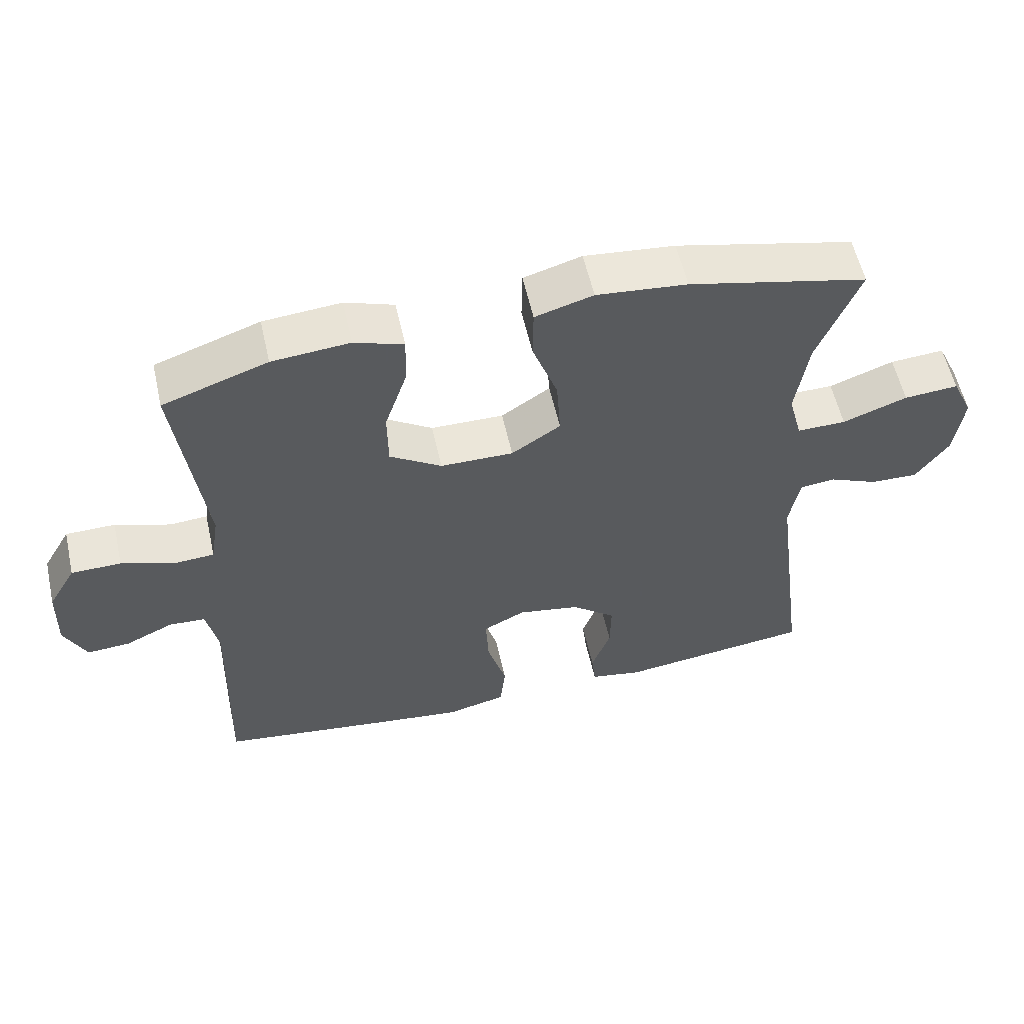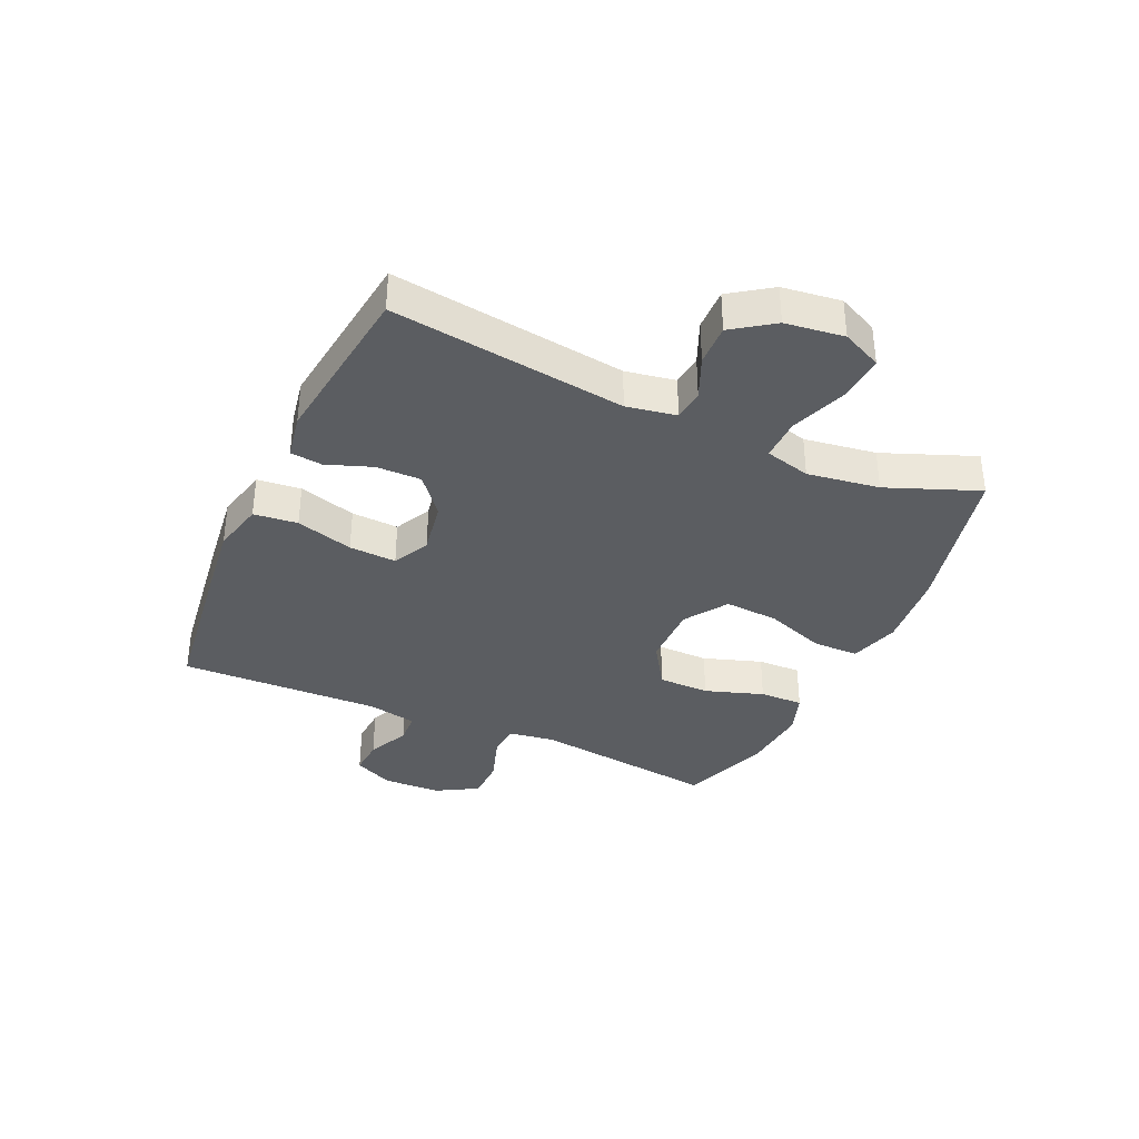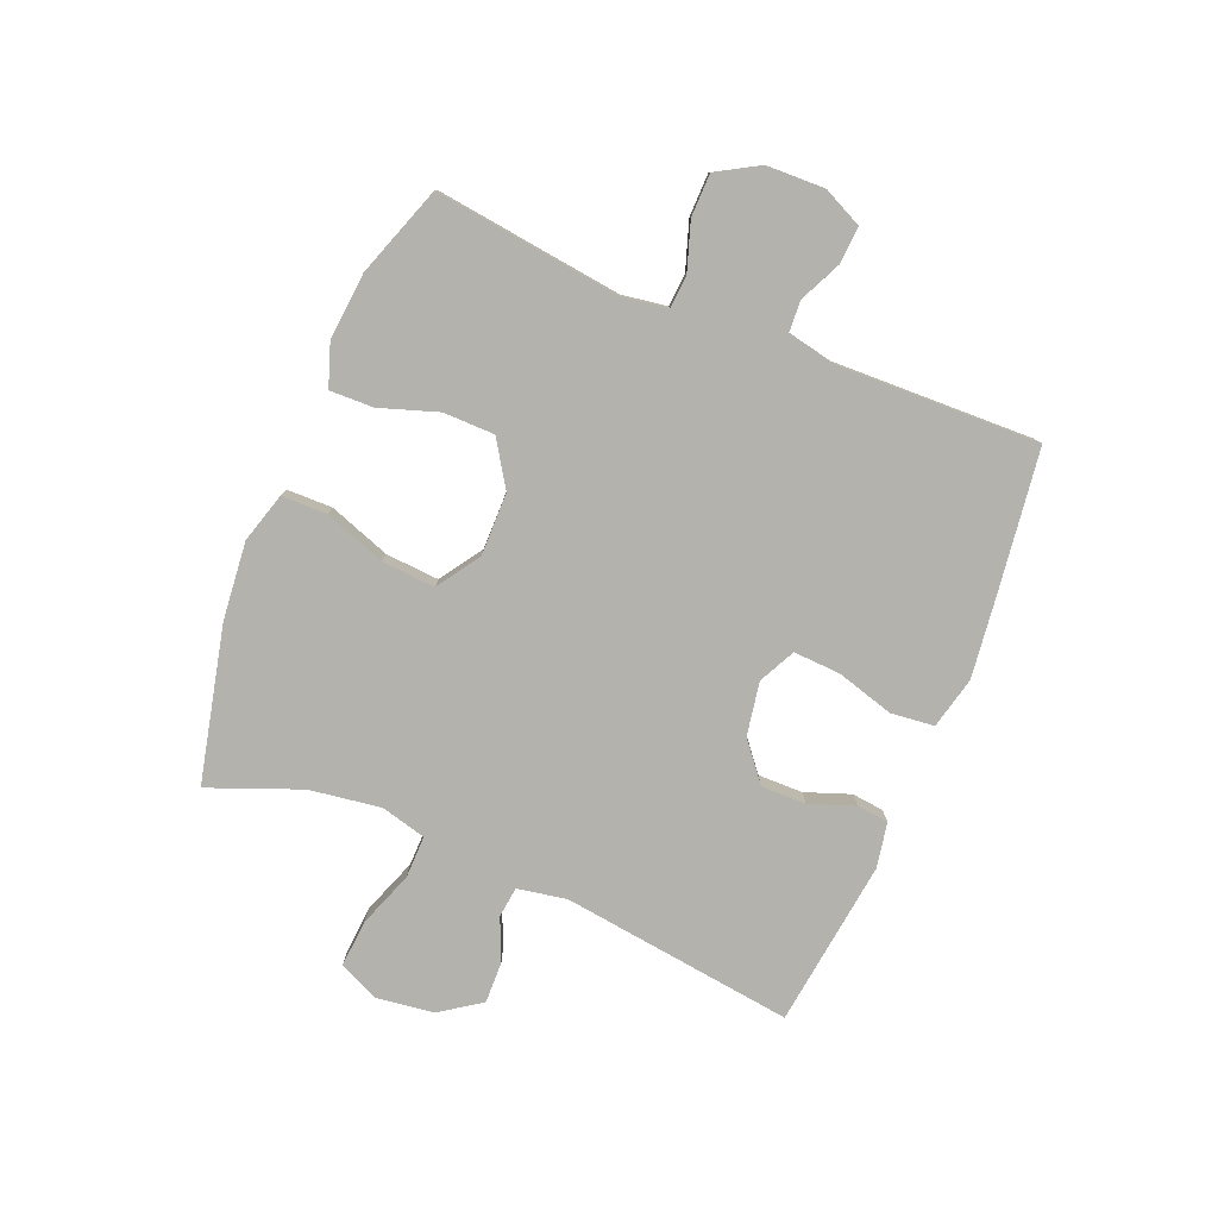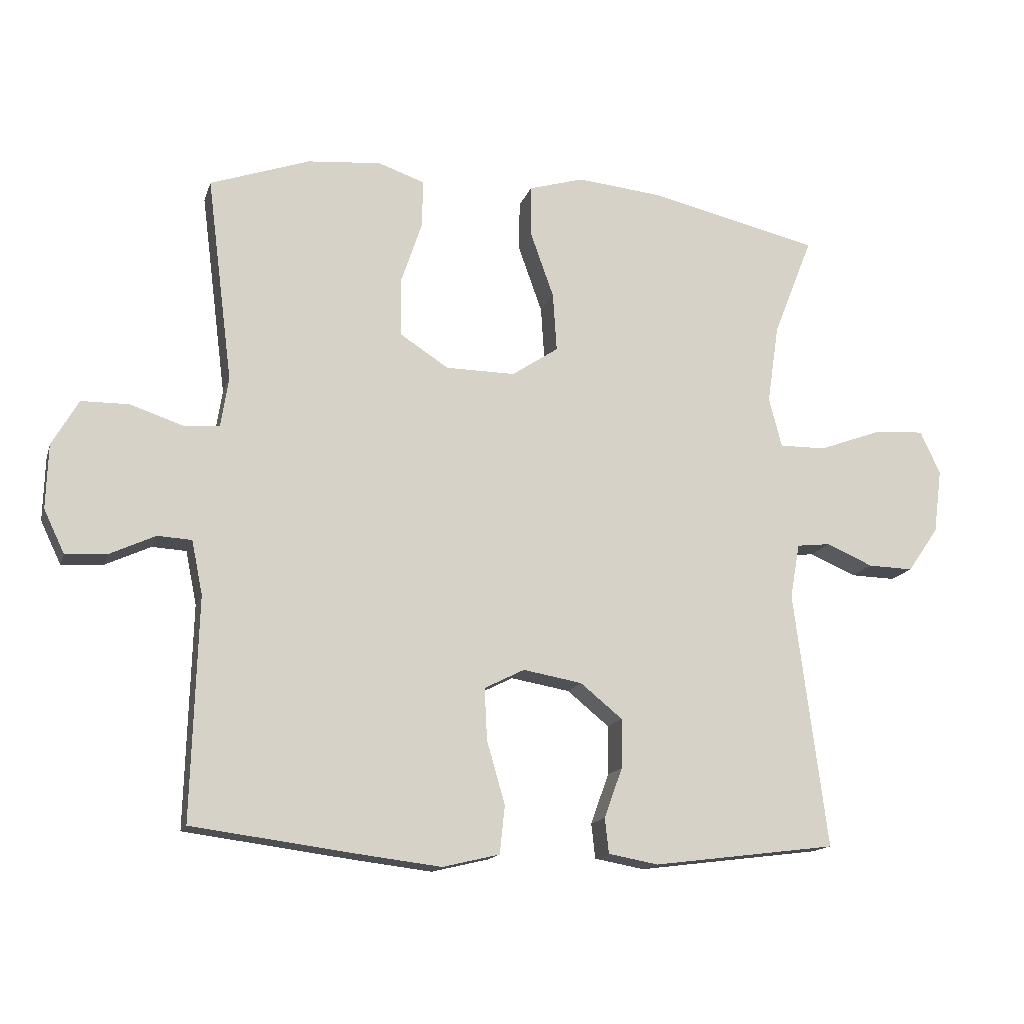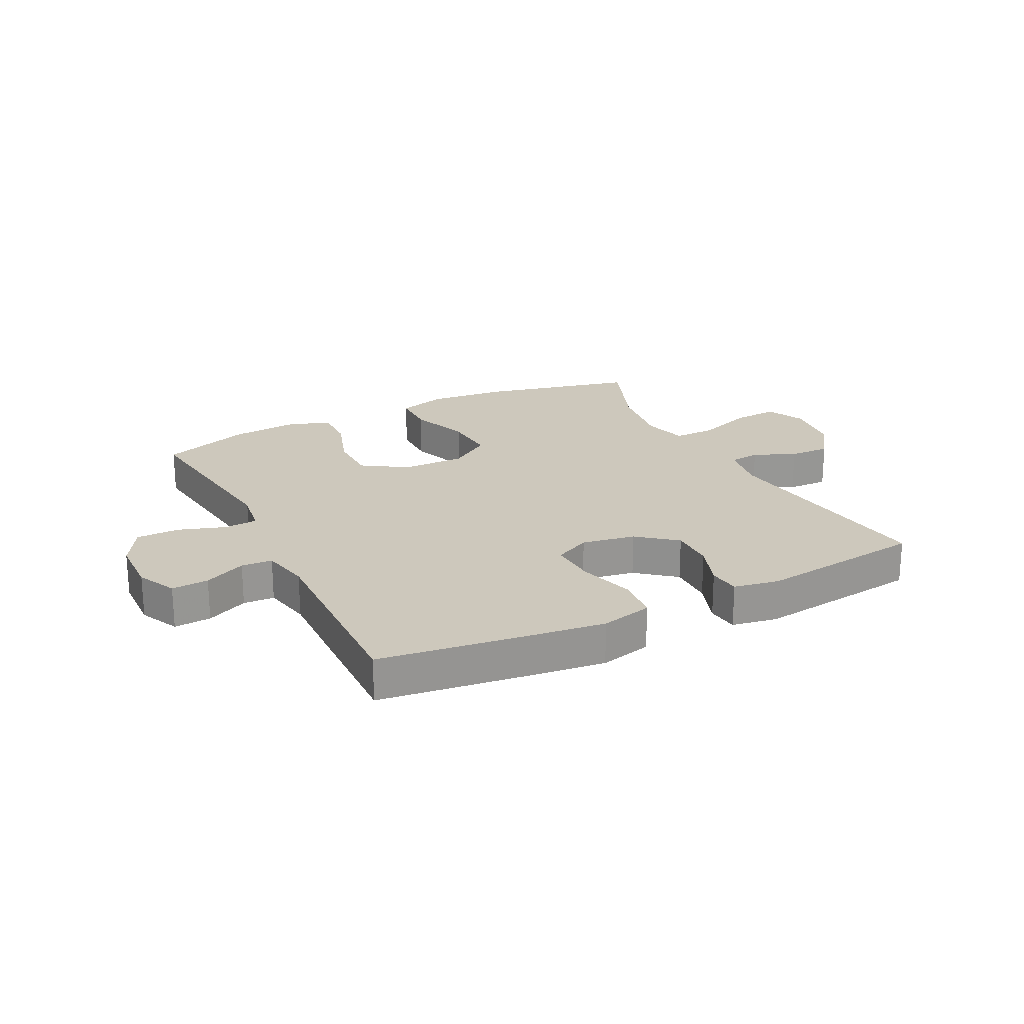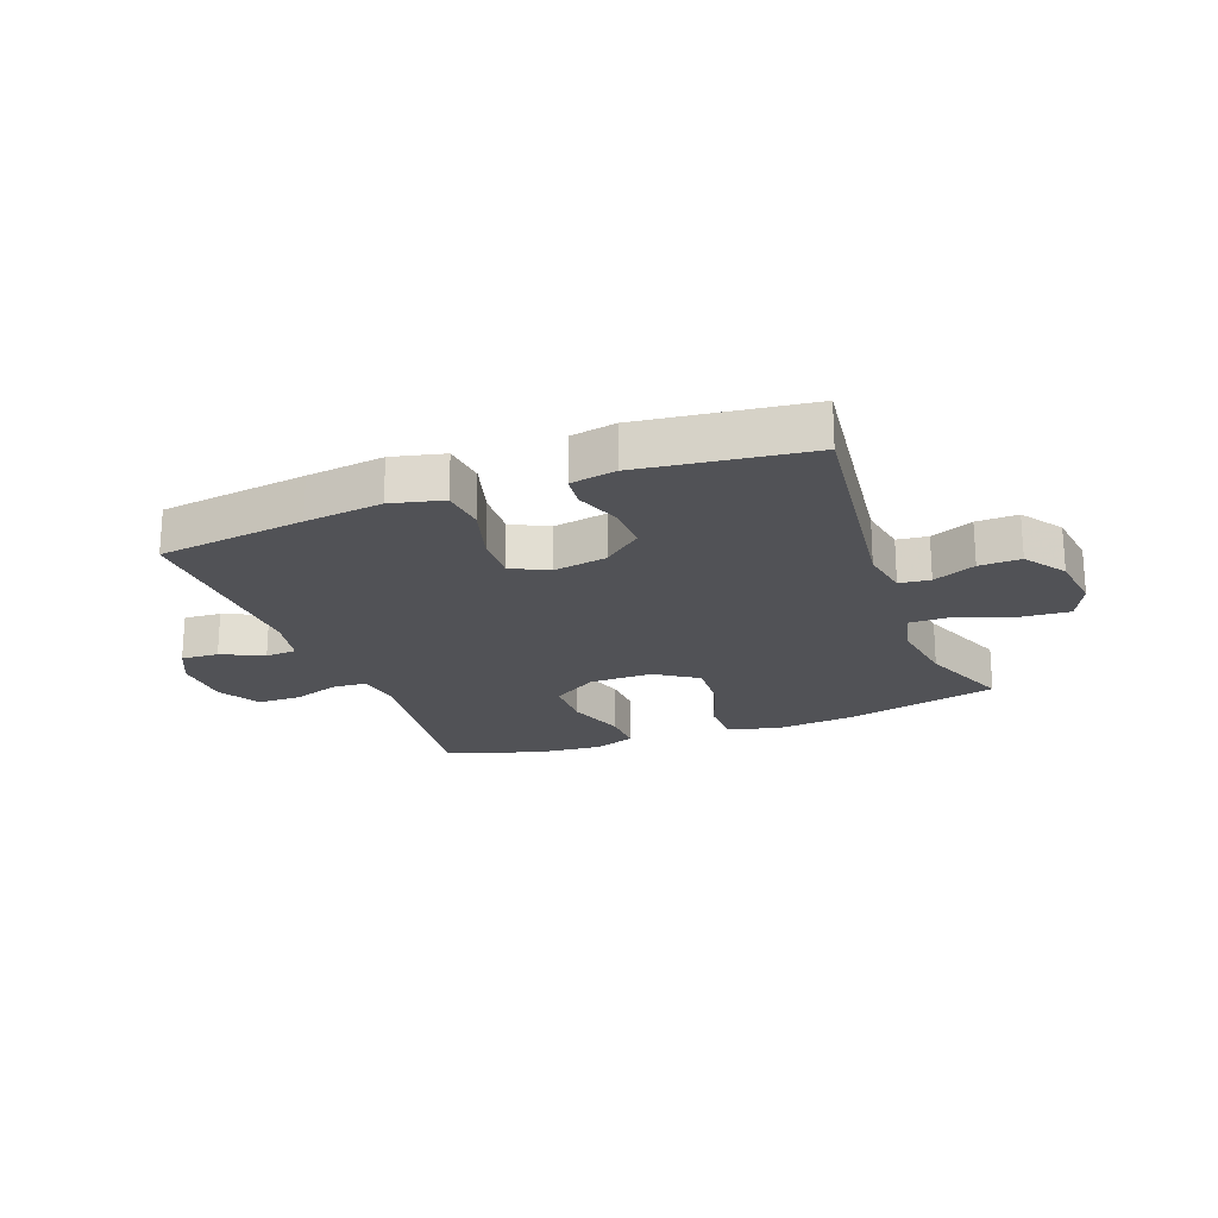
<metadata>
{"format":"obj","ext":"obj","renderer":"f3d","projection":"perspective","resolution":1024,"background":"white","views":[{"elev":57.2,"azim":167.4,"up":"+Z"},{"elev":-36.1,"azim":-114.4,"up":"+Y"},{"elev":-79.4,"azim":67.6,"up":"+Y"},{"elev":-15.0,"azim":164.9,"up":"+Z"},{"elev":22.2,"azim":153.2,"up":"+Y"},{"elev":-21.3,"azim":-159.4,"up":"+Y"}]}
</metadata>
<code>
v -0.5 0.07 -0.5
v -0.449 0.07 -0.104
v -0.464 0.07 -0.02
v -0.516 0.07 -0.014
v -0.588 0.07 -0.045
v -0.658 0.07 -0.047
v -0.706 0.07 0.022
v -0.719 0.07 0.121
v -0.688 0.07 0.188
v -0.608 0.07 0.182
v -0.513 0.07 0.147
v -0.441 0.07 0.146
v -0.421 0.07 0.223
v -0.439 0.07 0.345
v -0.5 0.07 0.5
v -0.237 0.07 0.561
v -0.104 0.07 0.574
v -0.019 0.07 0.549
v -0.018 0.07 0.472
v -0.055 0.07 0.368
v -0.061 0.07 0.277
v 0.011 0.07 0.229
v 0.118 0.07 0.23
v 0.194 0.07 0.279
v 0.195 0.07 0.366
v 0.162 0.07 0.465
v 0.16 0.07 0.539
v 0.232 0.07 0.564
v 0.346 0.07 0.554
v 0.5 0.07 0.5
v 0.46 0.07 0.183
v 0.472 0.07 0.106
v 0.528 0.07 0.102
v 0.609 0.07 0.129
v 0.682 0.07 0.128
v 0.723 0.07 0.057
v 0.726 0.07 -0.042
v 0.694 0.07 -0.109
v 0.631 0.07 -0.105
v 0.56 0.07 -0.072
v 0.507 0.07 -0.075
v 0.49 0.07 -0.158
v 0.5 0.07 -0.5
v 0.251 0.07 -0.533
v 0.12 0.07 -0.549
v 0.032 0.07 -0.528
v 0.024 0.07 -0.454
v 0.052 0.07 -0.357
v 0.056 0.07 -0.277
v -0.006 0.07 -0.246
v -0.097 0.07 -0.262
v -0.162 0.07 -0.315
v -0.161 0.07 -0.391
v -0.133 0.07 -0.468
v -0.139 0.07 -0.522
v -0.216 0.07 -0.536
v -0.5 0 -0.5
v -0.449 0 -0.104
v -0.464 0 -0.02
v -0.516 0 -0.014
v -0.588 0 -0.045
v -0.658 0 -0.047
v -0.706 0 0.022
v -0.719 0 0.121
v -0.688 0 0.188
v -0.608 0 0.182
v -0.513 0 0.147
v -0.441 0 0.146
v -0.421 0 0.223
v -0.439 0 0.345
v -0.5 0 0.5
v -0.237 0 0.561
v -0.104 0 0.574
v -0.019 0 0.549
v -0.018 0 0.472
v -0.055 0 0.368
v -0.061 0 0.277
v 0.011 0 0.229
v 0.118 0 0.23
v 0.194 0 0.279
v 0.195 0 0.366
v 0.162 0 0.465
v 0.16 0 0.539
v 0.232 0 0.564
v 0.346 0 0.554
v 0.5 0 0.5
v 0.46 0 0.183
v 0.472 0 0.106
v 0.528 0 0.102
v 0.609 0 0.129
v 0.682 0 0.128
v 0.723 0 0.057
v 0.726 0 -0.042
v 0.694 0 -0.109
v 0.631 0 -0.105
v 0.56 0 -0.072
v 0.507 0 -0.075
v 0.49 0 -0.158
v 0.5 0 -0.5
v 0.251 0 -0.533
v 0.12 0 -0.549
v 0.032 0 -0.528
v 0.024 0 -0.454
v 0.052 0 -0.357
v 0.056 0 -0.277
v -0.006 0 -0.246
v -0.097 0 -0.262
v -0.162 0 -0.315
v -0.161 0 -0.391
v -0.133 0 -0.468
v -0.139 0 -0.522
v -0.216 0 -0.536
f 56 1 2
f 55 56 2
f 54 55 2
f 53 54 2
f 52 53 2 3
f 51 52 3
f 50 51 3
f 46 47 48
f 45 46 48
f 44 45 48
f 43 44 48
f 42 43 48
f 41 42 48 49
f 38 39 40
f 37 38 40
f 36 37 40
f 35 36 40
f 34 35 40
f 33 34 40
f 32 33 40 41
f 29 30 31
f 28 29 31
f 27 28 31
f 26 27 31
f 25 26 31
f 24 25 31 32
f 41 49 50
f 32 41 50
f 24 32 50
f 23 24 50
f 18 19 20
f 17 18 20
f 16 17 20
f 15 16 20
f 14 15 20
f 13 14 20 21
f 12 13 21 22
f 9 10 11
f 8 9 11
f 7 8 11
f 6 7 11
f 5 6 11
f 4 5 11
f 3 4 11 12
f 22 23 50
f 12 22 50
f 3 12 50
f 58 57 112
f 58 112 111
f 58 111 110
f 58 110 109
f 59 58 109 108
f 59 108 107
f 59 107 106
f 104 103 102
f 104 102 101
f 104 101 100
f 104 100 99
f 104 99 98
f 105 104 98 97
f 96 95 94
f 96 94 93
f 96 93 92
f 96 92 91
f 96 91 90
f 96 90 89
f 97 96 89 88
f 87 86 85
f 87 85 84
f 87 84 83
f 87 83 82
f 87 82 81
f 88 87 81 80
f 106 105 97
f 106 97 88
f 106 88 80
f 106 80 79
f 76 75 74
f 76 74 73
f 76 73 72
f 76 72 71
f 76 71 70
f 77 76 70 69
f 78 77 69 68
f 67 66 65
f 67 65 64
f 67 64 63
f 67 63 62
f 67 62 61
f 67 61 60
f 68 67 60 59
f 106 79 78
f 106 78 68
f 106 68 59
f 1 57 58 2
f 2 58 59 3
f 3 59 60 4
f 4 60 61 5
f 5 61 62 6
f 6 62 63 7
f 7 63 64 8
f 8 64 65 9
f 9 65 66 10
f 10 66 67 11
f 11 67 68 12
f 12 68 69 13
f 13 69 70 14
f 14 70 71 15
f 15 71 72 16
f 16 72 73 17
f 17 73 74 18
f 18 74 75 19
f 19 75 76 20
f 20 76 77 21
f 21 77 78 22
f 22 78 79 23
f 23 79 80 24
f 24 80 81 25
f 25 81 82 26
f 26 82 83 27
f 27 83 84 28
f 28 84 85 29
f 29 85 86 30
f 30 86 87 31
f 31 87 88 32
f 32 88 89 33
f 33 89 90 34
f 34 90 91 35
f 35 91 92 36
f 36 92 93 37
f 37 93 94 38
f 38 94 95 39
f 39 95 96 40
f 40 96 97 41
f 41 97 98 42
f 42 98 99 43
f 43 99 100 44
f 44 100 101 45
f 45 101 102 46
f 46 102 103 47
f 47 103 104 48
f 48 104 105 49
f 49 105 106 50
f 50 106 107 51
f 51 107 108 52
f 52 108 109 53
f 53 109 110 54
f 54 110 111 55
f 55 111 112 56
f 56 112 57 1

</code>
